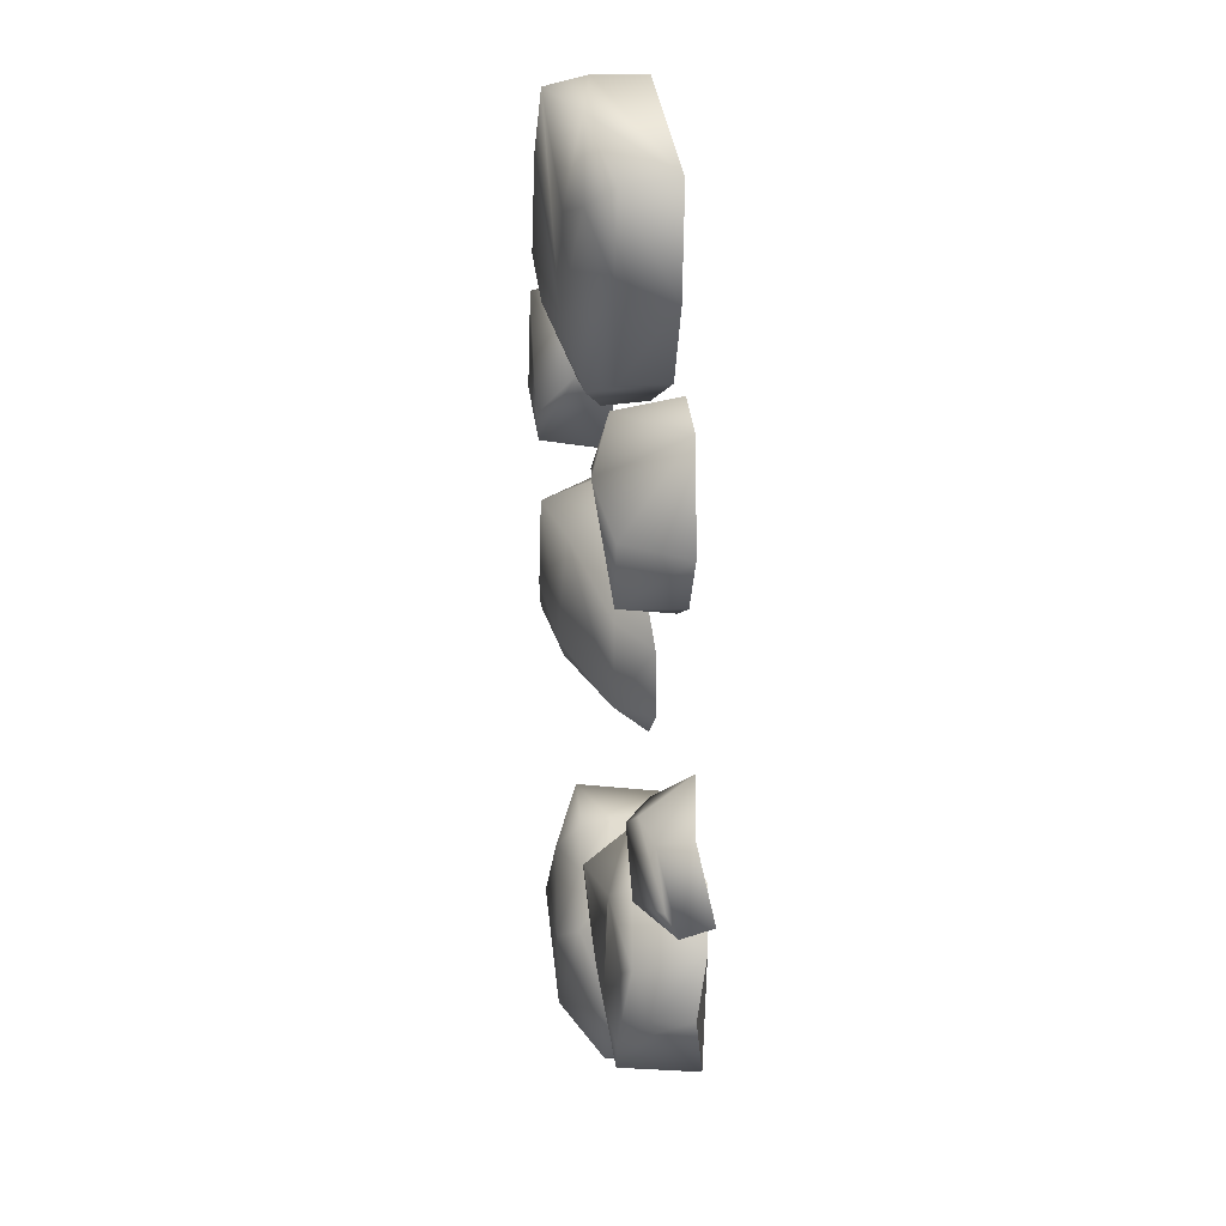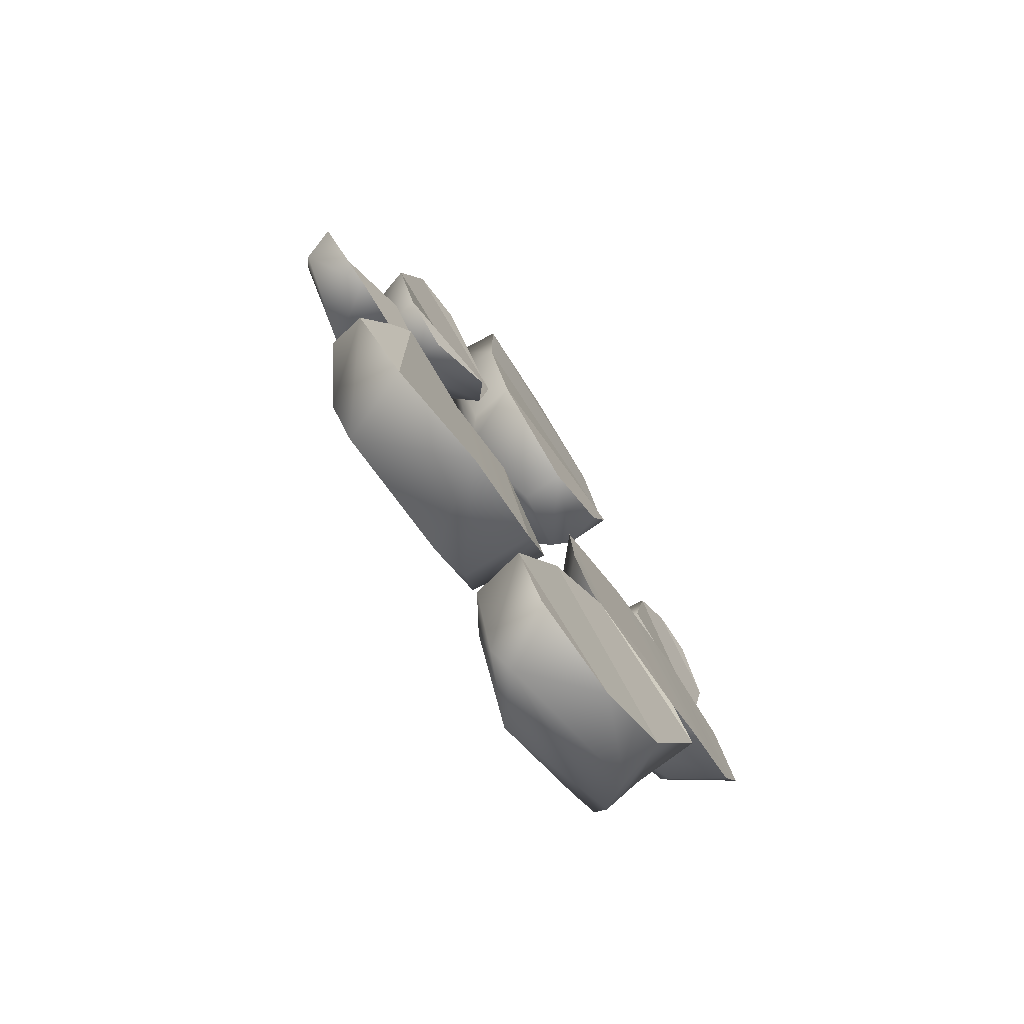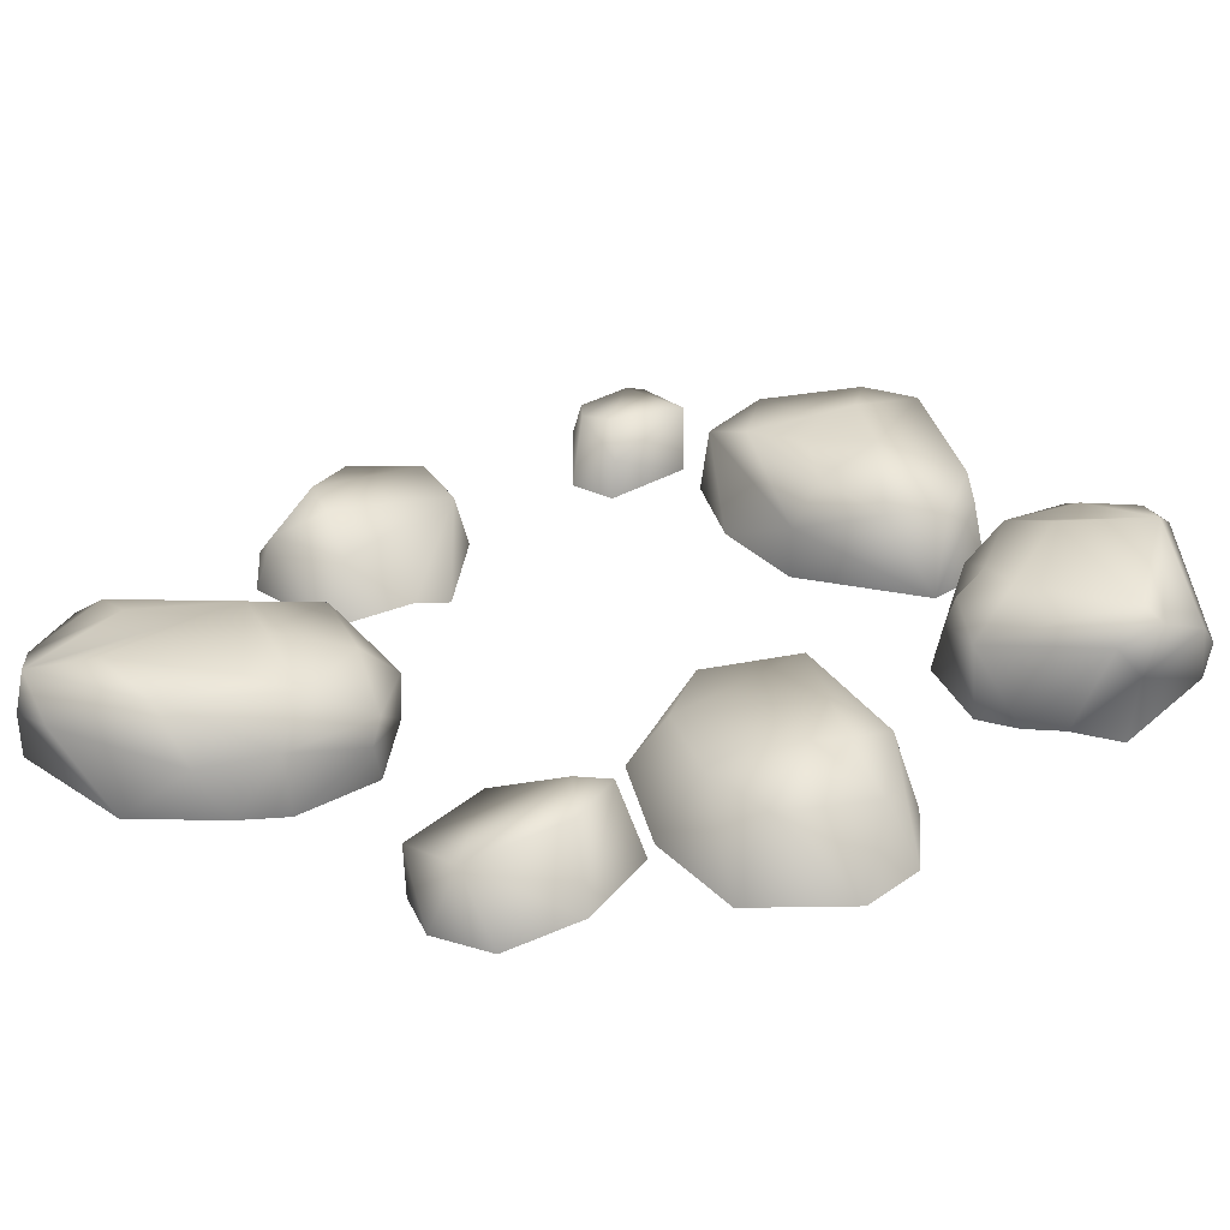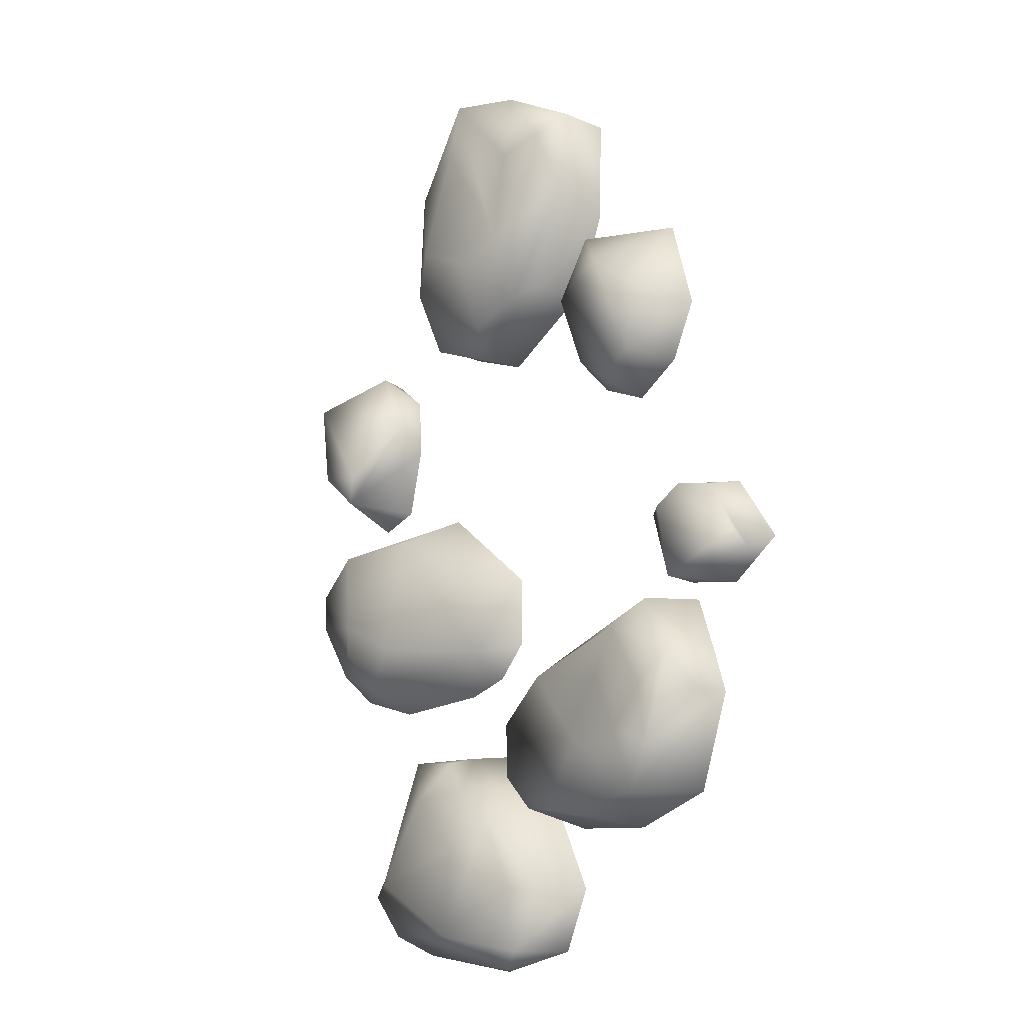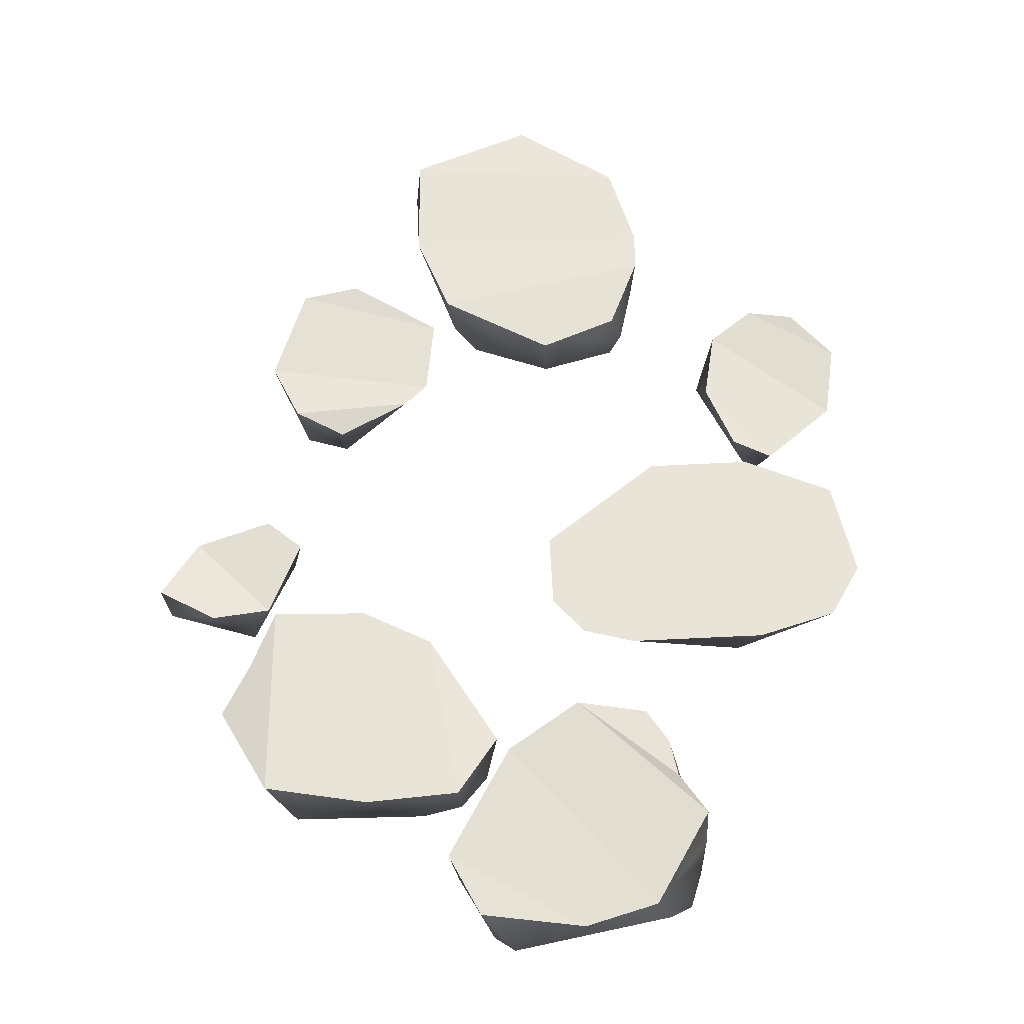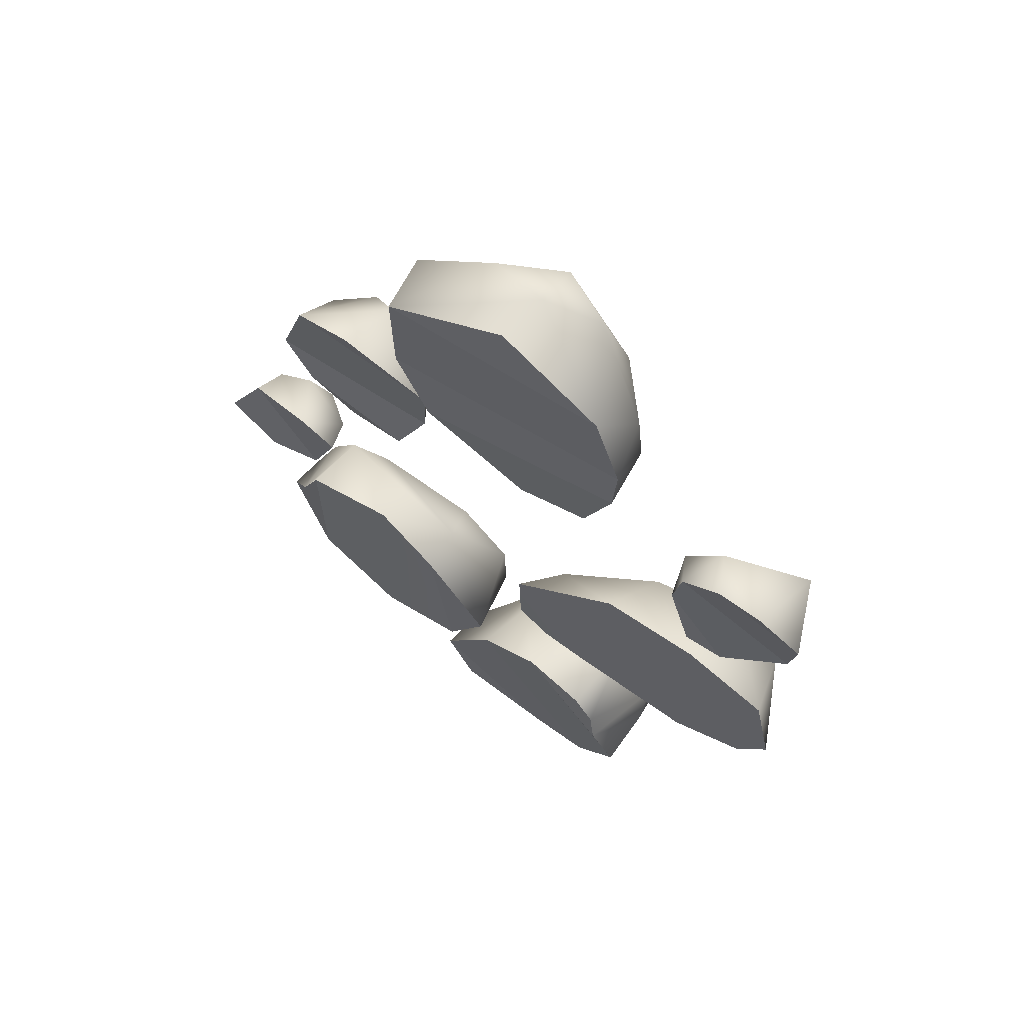
<metadata>
{"format":"obj","ext":"obj","renderer":"f3d","projection":"perspective","resolution":1024,"background":"white","views":[{"elev":25.4,"azim":-92.5,"up":"+Z"},{"elev":-74.2,"azim":-49.9,"up":"+Z"},{"elev":39.3,"azim":75.4,"up":"+Y"},{"elev":-17.2,"azim":-122.2,"up":"+Z"},{"elev":-28.7,"azim":7.3,"up":"+Z"},{"elev":67.6,"azim":39.7,"up":"+Z"}]}
</metadata>
<code>
g Snowfield_stone17_2
v -1.329 0.1698 -0.7379
v -1.503 0.1743 -1.02
v -1.457 -0.1418 -0.99
v -1.339 -0.1446 -0.7049
v -0.8972 -0.06689 -0.6902
v -0.5807 0.1577 -0.8864
v -0.5496 -0.07574 -0.8749
v -0.2119 -0.03783 -1.409
v -0.3432 0.3423 -1.207
v -0.6418 0.348 -1.017
v -1.163 0.2611 -0.8587
v -1.311 0.2126 -1.162
v -0.895 0.3071 -1.361
v -1.026 0.2665 -1.086
v -0.3104 0.3161 -1.47
v -0.4267 0.2626 -1.638
v -0.6213 0.2767 -1.674
v -0.3934 -0.0967 -1.705
v -0.8346 -0.1516 -1.753
v -1.26 0.2307 -1.678
v -1.347 -0.1372 -1.651
v -1.601 -0.0888 -1.22
v -1.397 0.2357 -1.463
v -1.591 0.0895 -1.222
v -1.206 0.2839 -1.37
v -1.339 -0.1446 -0.7049
v -1.347 -0.1372 -1.651
v -0.8346 -0.1516 -1.753
v -0.8972 -0.06689 -0.6902
v -0.3934 -0.0967 -1.705
v -0.5496 -0.07574 -0.8749
v -1.457 -0.1418 -0.99
v -1.601 -0.0888 -1.22
v -1.347 -0.1372 -1.651
v -1.339 -0.1446 -0.7049
v -0.5496 -0.07574 -0.8749
v -0.3934 -0.0967 -1.705
v -0.2119 -0.03783 -1.409
v 0.473 0.3281 1.791
v 0.18 0.4055 2.29
v 0.4062 0.08492 2.076
v -0.06266 0.2868 2.391
v -0.07469 0.4878 2.344
v -0.3662 0.3263 2.314
v -0.6629 -0.06637 2.12
v -0.4291 0.414 1.924
v -0.3469 0.4256 1.45
v 0.2592 0.5134 1.897
v 0.5387 0.09923 1.657
v -0.7242 0.202 2.104
v -0.6613 -0.05889 1.591
v -0.6792 0.2163 1.711
v -0.3852 0.3217 1.121
v -0.4877 0.2021 1.189
v -0.6173 0.3349 1.993
v -0.09047 0.03887 2.394
v -0.03282 0.5189 2.056
v 0.2136 0.5313 1.543
v -0.06047 0.4963 1.412
v -0.04891 0.3457 1.061
v 0.3284 0.4977 1.339
v 0.4909 0.35 1.453
v 0.3659 0.3411 1.054
v 0.4357 0.2532 1.1
v 0.03867 0.02354 0.9215
v -0.4928 -0.04129 1.198
v 0.01804 0.2419 0.9098
v 0.5406 0.06689 1.437
v 0.4025 0.04958 1.069
v -0.6613 -0.05889 1.591
v 0.5387 0.09923 1.657
v 0.4062 0.08492 2.076
v -0.6629 -0.06637 2.12
v -0.4928 -0.04129 1.198
v 0.5406 0.06689 1.437
v 0.5387 0.09923 1.657
v -0.6613 -0.05889 1.591
v 0.03867 0.02354 0.9215
v 0.4025 0.04958 1.069
v 0.5406 0.06689 1.437
v -0.4928 -0.04129 1.198
v -0.6629 -0.06637 2.12
v 0.4062 0.08492 2.076
v -0.09047 0.03887 2.394
v 1.376 0.1672 1.09
v 1.419 0.5287 0.974
v 1.044 0.3152 1.107
v 1.152 0.1439 1.119
v 0.9469 0.1354 0.9577
v 0.838 0.3204 0.7556
v 1.06 0.5135 0.4739
v 1.586 0.2241 0.878
v 1.537 0.2678 0.5363
v 1.31 0.5458 0.5198
v 0.8944 0.1547 0.6384
v 1.1 0.5007 0.3245
v 1.217 0.1844 0.2293
v 1.031 0.137 0.3055
v 0.8944 0.1547 0.6384
v 1.217 0.1844 0.2293
v 1.537 0.2678 0.5363
v 0.9469 0.1354 0.9577
v 1.031 0.137 0.3055
v 1.217 0.1844 0.2293
v 0.8944 0.1547 0.6384
v 0.9469 0.1354 0.9577
v 1.537 0.2678 0.5363
v 1.586 0.2241 0.878
v 1.152 0.1439 1.119
v 1.152 0.1439 1.119
v 1.586 0.2241 0.878
v 1.376 0.1672 1.09
v 0.681 0.3799 0.002972
v 0.2336 0.1792 -0.6882
v 0.2212 0.1753 -0.2398
v 0.5916 0.07583 0.151
v 0.7856 0.4261 -0.5949
v 0.9891 0.3906 -0.7848
v 0.4691 0.03959 -0.8787
v 1.115 0.08251 -0.8652
v 1.126 0.4945 -0.002106
v 1.084 0.1192 0.1663
v 1.515 0.1598 -0.01211
v 1.396 0.4917 -0.1686
v 1.082 0.5082 -0.423
v 1.625 0.1575 -0.4794
v 1.48 0.1379 -0.738
v 1.329 0.3839 -0.6435
v 1.41 0.4791 -0.3597
v 1.105 0.5021 -0.5603
v 0.05468 -0.00769 -0.3017
v 0.07297 -0.01449 -0.6559
v 0.2262 0.00984 -0.8195
v 0.05468 -0.00769 -0.3017
v 0.4691 0.03959 -0.8787
v 1.115 0.08251 -0.8652
v 0.5916 0.07583 0.151
v 0.07297 -0.01449 -0.6559
v 0.2262 0.00984 -0.8195
v 1.48 0.1379 -0.738
v 1.084 0.1192 0.1663
v 1.625 0.1575 -0.4794
v 1.515 0.1598 -0.01211
v -0.4401 -0.07172 -2.016
v -0.1474 -0.06393 -1.476
v -0.1721 0.3546 -1.664
v -0.4255 0.1815 -2.046
v -0.2572 0.2435 -2.329
v -0.2808 -0.06543 -2.314
v -0.08993 0.2303 -1.47
v 0.1941 -0.06024 -1.244
v 0.22 0.1933 -1.276
v 0.5287 -0.06078 -1.31
v 0.5412 0.3474 -1.268
v 0.09156 0.3495 -1.484
v 0.01023 0.4593 -1.803
v 0.08445 0.4518 -2.234
v 0.6246 0.5013 -1.918
v 0.344 0.4543 -1.503
v -0.2696 0.3035 -2.041
v 0.223 0.3323 -1.315
v 0.7457 0.3863 -1.784
v 0.6372 -0.05486 -1.468
v 0.6785 -0.07402 -1.656
v 0.7445 0.4712 -1.971
v 0.6966 0.3675 -2.175
v -0.1521 0.215 -2.406
v 0.7869 0.2478 -1.886
v 0.5581 -0.0282 -2.281
v 0.8134 -0.06252 -1.848
v 0.6109 0.2034 -2.272
v 0.2134 -0.02681 -2.377
v 0.6372 -0.05486 -1.468
v 0.5287 -0.06078 -1.31
v 0.1941 -0.06024 -1.244
v 0.6785 -0.07402 -1.656
v -0.1474 -0.06393 -1.476
v 0.5581 -0.0282 -2.281
v 0.8134 -0.06252 -1.848
v 0.1941 -0.06024 -1.244
v 0.1941 -0.06024 -1.244
v 0.8134 -0.06252 -1.848
v 0.6785 -0.07402 -1.656
v -0.4401 -0.07172 -2.016
v 0.2134 -0.02681 -2.377
v 0.5581 -0.0282 -2.281
v -0.1474 -0.06393 -1.476
v -0.2808 -0.06543 -2.314
v 0.2134 -0.02681 -2.377
v -0.4401 -0.07172 -2.016
v -1.308 0.09777 -0.3063
v -1.397 -0.06884 -0.6435
v -1.523 0.1755 -0.6738
v -1.481 0.2032 -0.3228
v -1.89 0.06545 -0.5094
v -1.599 0.1588 -0.2287
v -1.422 -0.08175 -0.1396
v -1.671 -0.1207 -0.6954
v -1.93 0.01363 -0.6025
v -1.959 -0.1315 -0.5359
v -1.796 -0.05893 -0.2359
v -1.762 0.0984 -0.2651
v -1.25 -0.05485 -0.2758
v -1.959 -0.1315 -0.5359
v -1.671 -0.1207 -0.6954
v -1.397 -0.06884 -0.6435
v -1.796 -0.05893 -0.2359
v -1.796 -0.05893 -0.2359
v -1.397 -0.06884 -0.6435
v -1.25 -0.05485 -0.2758
v -1.422 -0.08175 -0.1396
v -1.01 -0.05385 1.338
v -0.5802 0.02733 1.091
v -0.9627 0.2458 1.26
v -0.7398 0.254 0.9897
v -0.6207 0.05441 0.7309
v -1.082 0.215 0.462
v -0.9787 0.3216 1.022
v -1.29 -0.07412 1.28
v -1.155 0.3262 1.051
v -1.384 0.238 0.8695
v -1.443 -0.07166 0.8165
v -1.303 0.2408 0.5508
v -0.7152 -0.05139 0.5616
v -1.057 -0.02897 0.4077
v -1.305 -0.05574 0.5449
v -0.5802 0.02733 1.091
v -1.29 -0.07412 1.28
v -1.443 -0.07166 0.8165
v -0.6207 0.05441 0.7309
v -1.01 -0.05385 1.338
v -1.29 -0.07412 1.28
v -0.5802 0.02733 1.091
v -1.305 -0.05574 0.5449
v -0.7152 -0.05139 0.5616
v -0.6207 0.05441 0.7309
v -1.443 -0.07166 0.8165
v -1.057 -0.02897 0.4077
v -0.7152 -0.05139 0.5616
v -1.305 -0.05574 0.5449
f 1 2 3
f 1 3 4
f 4 5 1
f 1 5 6
f 7 6 5
f 8 6 7
f 9 6 8
f 10 6 9
f 10 11 6
f 11 1 6
f 11 2 1
f 11 12 2
f 13 10 9
f 10 13 14
f 11 10 14
f 15 9 8
f 9 15 13
f 15 8 16
f 17 13 15
f 15 16 17
f 16 8 18
f 19 16 18
f 16 19 17
f 17 19 20
f 13 17 20
f 20 19 21
f 21 22 20
f 23 20 22
f 22 24 23
f 3 24 22
f 23 24 2
f 3 2 24
f 23 2 12
f 23 25 20
f 25 13 20
f 25 14 13
f 23 12 25
f 25 12 11
f 11 14 25
f 26 27 28
f 26 28 29
f 29 28 30
f 29 30 31
f 32 33 34
f 32 34 35
f 36 37 38
f 39 40 41
f 40 42 41
f 42 40 43
f 44 42 43
f 45 42 44
f 43 46 44
f 46 43 47
f 40 39 48
f 43 40 48
f 39 41 49
f 44 50 45
f 45 50 51
f 50 52 51
f 52 47 53
f 54 52 53
f 52 54 51
f 55 47 52
f 50 55 52
f 55 50 44
f 55 44 46
f 55 46 47
f 56 42 45
f 41 42 56
f 57 47 43
f 48 57 43
f 57 58 47
f 48 58 57
f 53 47 59
f 47 58 59
f 59 60 53
f 60 59 61
f 48 61 58
f 58 61 59
f 48 62 61
f 61 62 63
f 61 63 60
f 63 62 64
f 65 63 64
f 65 66 53
f 53 66 54
f 51 54 66
f 65 53 67
f 67 63 65
f 60 67 53
f 63 67 60
f 64 62 68
f 49 68 62
f 49 62 39
f 48 39 62
f 64 68 69
f 64 69 65
f 70 71 72
f 70 72 73
f 74 75 76
f 74 76 77
f 78 79 80
f 78 80 81
f 82 83 84
f 85 86 87
f 87 88 85
f 88 87 89
f 90 87 86
f 90 89 87
f 86 91 90
f 92 86 85
f 86 92 93
f 93 94 86
f 91 86 94
f 89 90 95
f 90 96 95
f 96 94 93
f 90 91 96
f 96 91 94
f 97 96 93
f 98 95 96
f 98 96 97
f 99 100 101
f 99 101 102
f 103 104 105
f 106 107 108
f 106 108 109
f 110 111 112
f 113 114 115
f 113 115 116
f 113 117 114
f 117 118 114
f 114 118 119
f 119 118 120
f 113 121 117
f 116 121 113
f 116 122 121
f 122 123 121
f 124 121 123
f 121 124 125
f 121 125 117
f 126 124 123
f 118 127 120
f 128 126 127
f 118 128 127
f 128 129 126
f 125 129 128
f 124 129 125
f 126 129 124
f 130 128 118
f 117 130 118
f 125 128 130
f 125 130 117
f 131 116 115
f 131 115 114
f 114 132 131
f 132 114 133
f 114 119 133
f 134 135 136
f 134 136 137
f 138 135 134
f 138 139 135
f 137 136 140
f 137 140 141
f 141 140 142
f 141 142 143
f 144 145 146
f 144 146 147
f 147 148 144
f 144 148 149
f 146 145 150
f 145 151 150
f 151 152 150
f 152 151 153
f 153 154 152
f 150 155 146
f 155 150 152
f 146 155 156
f 157 146 156
f 156 158 157
f 156 159 158
f 159 156 155
f 158 159 154
f 160 146 157
f 157 148 160
f 147 160 148
f 160 147 146
f 161 154 159
f 154 161 152
f 161 159 155
f 161 155 152
f 162 158 154
f 163 162 154
f 163 154 153
f 164 162 163
f 158 165 157
f 158 162 165
f 157 165 166
f 157 166 167
f 168 166 165
f 162 164 168
f 165 162 168
f 166 168 169
f 168 170 169
f 168 164 170
f 171 167 166
f 171 166 169
f 167 171 172
f 172 171 169
f 167 172 149
f 167 149 148
f 157 167 148
f 173 174 175
f 173 175 176
f 177 178 179
f 177 179 180
f 181 182 183
f 184 185 186
f 184 186 187
f 188 189 190
f 191 192 193
f 194 191 193
f 193 195 194
f 195 196 194
f 196 191 194
f 196 197 191
f 193 192 198
f 193 198 199
f 193 199 195
f 200 199 198
f 199 200 201
f 202 199 201
f 197 202 201
f 202 196 195
f 197 196 202
f 202 195 199
f 191 203 192
f 191 197 203
f 204 205 206
f 204 206 207
f 208 209 210
f 208 210 211
f 212 213 214
f 214 213 215
f 215 213 216
f 217 215 216
f 217 218 215
f 218 214 215
f 219 212 214
f 214 220 219
f 214 218 220
f 220 221 219
f 219 221 222
f 222 221 223
f 223 221 220
f 223 218 217
f 220 218 223
f 216 224 217
f 224 225 217
f 223 217 225
f 225 226 223
f 226 222 223
f 227 228 229
f 227 229 230
f 231 232 233
f 234 235 236
f 234 236 237
f 238 239 240

</code>
